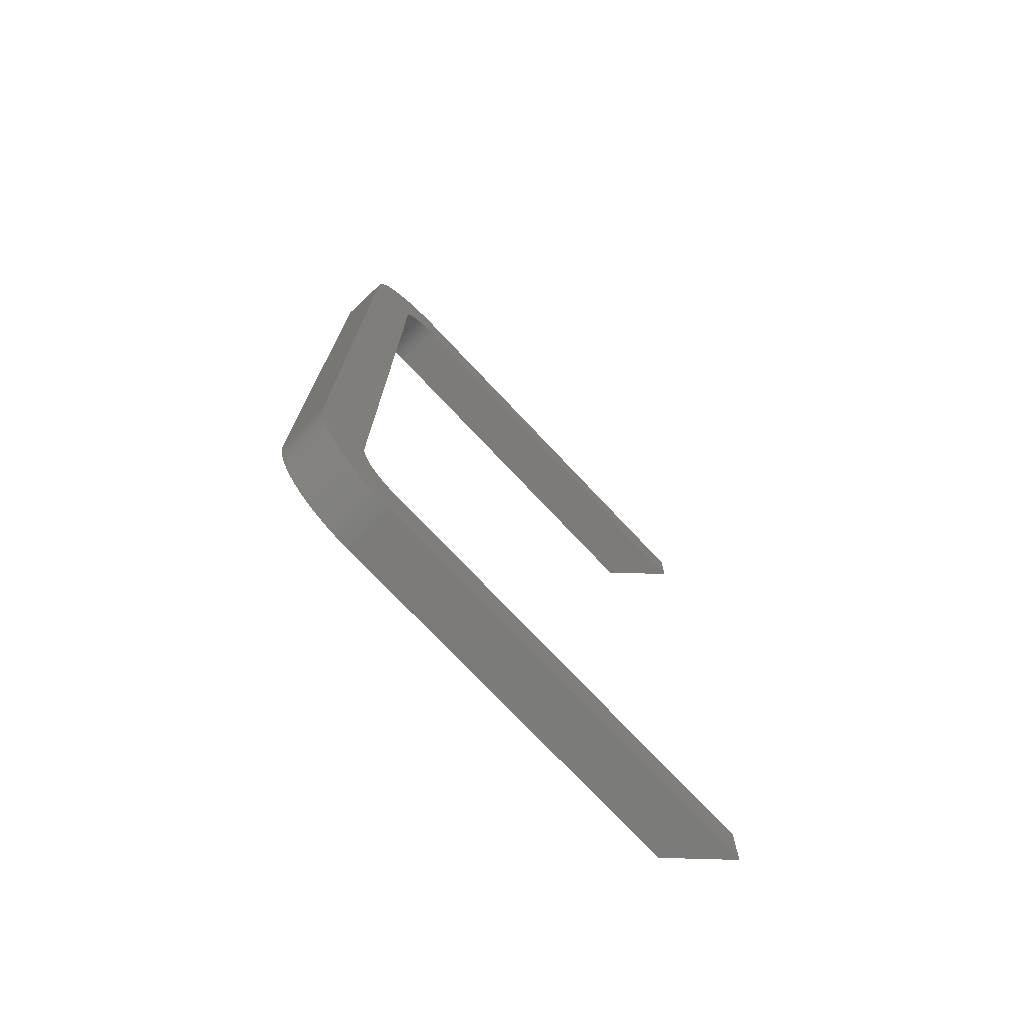
<metadata>
{"format":"step","ext":"stp","renderer":"f3d","projection":"perspective","resolution":1024,"background":"white","views":[{"elev":-74.6,"azim":88.3,"up":"+Z"}]}
</metadata>
<code>
ISO-10303-21;
DATA;
#1=CARTESIAN_POINT('',(0,0,0));
#2=DIRECTION('',(0,0,1));
#3=DIRECTION('',(1,0,0));
#4=AXIS2_PLACEMENT_3D('',#1,#2,#3);
#5=PLANE('',#4);
#6=CARTESIAN_POINT('',(-197,40,0));
#7=DIRECTION('',(0,1,0));
#8=VECTOR('',#7,1);
#9=LINE('',#6,#8);
#10=CARTESIAN_POINT('',(-197,40,0));
#11=VERTEX_POINT('',#10);
#12=CARTESIAN_POINT('',(-197,211,0));
#13=VERTEX_POINT('',#12);
#14=EDGE_CURVE('',#11,#13,#9,.T.);
#15=ORIENTED_EDGE('',*,*,#14,.T.);
#16=CARTESIAN_POINT('',(-157,40,0));
#17=DIRECTION('',(-0,-0,-1));
#18=DIRECTION('',(0,-1,0));
#19=AXIS2_PLACEMENT_3D('',#16,#17,#18);
#20=CIRCLE('',#19,40);
#21=CARTESIAN_POINT('',(-157,0,0));
#22=VERTEX_POINT('',#21);
#23=EDGE_CURVE('',#22,#11,#20,.T.);
#24=ORIENTED_EDGE('',*,*,#23,.T.);
#25=CARTESIAN_POINT('',(157,0,0));
#26=DIRECTION('',(-1,0,0));
#27=VECTOR('',#26,1);
#28=LINE('',#25,#27);
#29=CARTESIAN_POINT('',(157,0,0));
#30=VERTEX_POINT('',#29);
#31=EDGE_CURVE('',#30,#22,#28,.T.);
#32=ORIENTED_EDGE('',*,*,#31,.T.);
#33=CARTESIAN_POINT('',(157,40,0));
#34=DIRECTION('',(0,0,-1));
#35=DIRECTION('',(1,0,0));
#36=AXIS2_PLACEMENT_3D('',#33,#34,#35);
#37=CIRCLE('',#36,40);
#38=CARTESIAN_POINT('',(197,40,0));
#39=VERTEX_POINT('',#38);
#40=EDGE_CURVE('',#39,#30,#37,.T.);
#41=ORIENTED_EDGE('',*,*,#40,.T.);
#42=CARTESIAN_POINT('',(197,211,0));
#43=DIRECTION('',(0,-1,0));
#44=VECTOR('',#43,1);
#45=LINE('',#42,#44);
#46=CARTESIAN_POINT('',(197,211,0));
#47=VERTEX_POINT('',#46);
#48=EDGE_CURVE('',#47,#39,#45,.T.);
#49=ORIENTED_EDGE('',*,*,#48,.T.);
#50=CARTESIAN_POINT('',(197,211,-3.553e-15));
#51=DIRECTION('',(-1,0,0));
#52=VECTOR('',#51,1);
#53=LINE('',#50,#52);
#54=CARTESIAN_POINT('',(175,211,0));
#55=VERTEX_POINT('',#54);
#56=EDGE_CURVE('',#47,#55,#53,.T.);
#57=ORIENTED_EDGE('',*,*,#56,.F.);
#58=CARTESIAN_POINT('',(175,40,0));
#59=DIRECTION('',(0,1,0));
#60=VECTOR('',#59,1);
#61=LINE('',#58,#60);
#62=CARTESIAN_POINT('',(175,40,0));
#63=VERTEX_POINT('',#62);
#64=EDGE_CURVE('',#63,#55,#61,.T.);
#65=ORIENTED_EDGE('',*,*,#64,.T.);
#66=CARTESIAN_POINT('',(157,40,0));
#67=DIRECTION('',(0,0,1));
#68=DIRECTION('',(0,-1,0));
#69=AXIS2_PLACEMENT_3D('',#66,#67,#68);
#70=CIRCLE('',#69,18);
#71=CARTESIAN_POINT('',(157,22,0));
#72=VERTEX_POINT('',#71);
#73=EDGE_CURVE('',#72,#63,#70,.T.);
#74=ORIENTED_EDGE('',*,*,#73,.T.);
#75=CARTESIAN_POINT('',(-157,22,0));
#76=DIRECTION('',(1,0,0));
#77=VECTOR('',#76,1);
#78=LINE('',#75,#77);
#79=CARTESIAN_POINT('',(-157,22,0));
#80=VERTEX_POINT('',#79);
#81=EDGE_CURVE('',#80,#72,#78,.T.);
#82=ORIENTED_EDGE('',*,*,#81,.T.);
#83=CARTESIAN_POINT('',(-157,40,0));
#84=DIRECTION('',(0,0,1));
#85=DIRECTION('',(-1,0,0));
#86=AXIS2_PLACEMENT_3D('',#83,#84,#85);
#87=CIRCLE('',#86,18);
#88=CARTESIAN_POINT('',(-175,40,0));
#89=VERTEX_POINT('',#88);
#90=EDGE_CURVE('',#89,#80,#87,.T.);
#91=ORIENTED_EDGE('',*,*,#90,.T.);
#92=CARTESIAN_POINT('',(-175,211,0));
#93=DIRECTION('',(0,-1,0));
#94=VECTOR('',#93,1);
#95=LINE('',#92,#94);
#96=CARTESIAN_POINT('',(-175,211,-2.665e-15));
#97=VERTEX_POINT('',#96);
#98=EDGE_CURVE('',#97,#89,#95,.T.);
#99=ORIENTED_EDGE('',*,*,#98,.T.);
#100=CARTESIAN_POINT('',(-175,211,-3.553e-15));
#101=DIRECTION('',(-1,0,0));
#102=VECTOR('',#101,1);
#103=LINE('',#100,#102);
#104=EDGE_CURVE('',#97,#13,#103,.T.);
#105=ORIENTED_EDGE('',*,*,#104,.F.);
#106=EDGE_LOOP('',(#105,#99,#91,#82,#74,#65,#57,#49,#41,#32,
#24,#15));
#107=FACE_OUTER_BOUND('',#106,.T.);
#108=ADVANCED_FACE('',(#107),#5,.F.);
#109=CARTESIAN_POINT('',(197,233,22));
#110=DIRECTION('',(0,-0.7071,0.7071));
#111=DIRECTION('',(0,-0.7071,-0.7071));
#112=AXIS2_PLACEMENT_3D('',#109,#110,#111);
#113=PLANE('',#112);
#114=CARTESIAN_POINT('',(-175,233,22));
#115=DIRECTION('',(-1,0,0));
#116=VECTOR('',#115,1);
#117=LINE('',#114,#116);
#118=CARTESIAN_POINT('',(-175,233,22));
#119=VERTEX_POINT('',#118);
#120=CARTESIAN_POINT('',(-197,233,22));
#121=VERTEX_POINT('',#120);
#122=EDGE_CURVE('',#119,#121,#117,.T.);
#123=ORIENTED_EDGE('',*,*,#122,.F.);
#124=CARTESIAN_POINT('',(-197,233,22));
#125=DIRECTION('',(0,-0.7071,-0.7071));
#126=VECTOR('',#125,1);
#127=LINE('',#124,#126);
#128=EDGE_CURVE('',#121,#13,#127,.T.);
#129=ORIENTED_EDGE('',*,*,#128,.F.);
#130=ORIENTED_EDGE('',*,*,#104,.T.);
#131=CARTESIAN_POINT('',(-175,211,2.019e-28));
#132=DIRECTION('',(0,0.7071,0.7071));
#133=VECTOR('',#132,1);
#134=LINE('',#131,#133);
#135=EDGE_CURVE('',#97,#119,#134,.T.);
#136=ORIENTED_EDGE('',*,*,#135,.F.);
#137=EDGE_LOOP('',(#136,#130,#129,#123));
#138=FACE_OUTER_BOUND('',#137,.T.);
#139=ADVANCED_FACE('',(#138),#113,.F.);
#140=CARTESIAN_POINT('',(-175,40,0));
#141=DIRECTION('',(1,0,0));
#142=DIRECTION('',(0,1,0));
#143=AXIS2_PLACEMENT_3D('',#140,#141,#142);
#144=PLANE('',#143);
#145=ORIENTED_EDGE('',*,*,#98,.F.);
#146=CARTESIAN_POINT('',(-175,40,0));
#147=DIRECTION('',(0,0,1));
#148=VECTOR('',#147,1);
#149=LINE('',#146,#148);
#150=CARTESIAN_POINT('',(-175,40,22));
#151=VERTEX_POINT('',#150);
#152=EDGE_CURVE('',#89,#151,#149,.T.);
#153=ORIENTED_EDGE('',*,*,#152,.F.);
#154=CARTESIAN_POINT('',(-175,233,22));
#155=DIRECTION('',(0,-1,0));
#156=VECTOR('',#155,1);
#157=LINE('',#154,#156);
#158=EDGE_CURVE('',#119,#151,#157,.T.);
#159=ORIENTED_EDGE('',*,*,#158,.T.);
#160=ORIENTED_EDGE('',*,*,#135,.T.);
#161=EDGE_LOOP('',(#160,#159,#153,#145));
#162=FACE_OUTER_BOUND('',#161,.T.);
#163=ADVANCED_FACE('',(#162),#144,.T.);
#164=CARTESIAN_POINT('',(-157,40,0));
#165=DIRECTION('',(0,0,1));
#166=DIRECTION('',(1,0,0));
#167=AXIS2_PLACEMENT_3D('',#164,#165,#166);
#168=CYLINDRICAL_SURFACE('',#167,18);
#169=CARTESIAN_POINT('',(-157,22,22));
#170=DIRECTION('',(0,0,-1));
#171=VECTOR('',#170,1);
#172=LINE('',#169,#171);
#173=CARTESIAN_POINT('',(-157,22,22));
#174=VERTEX_POINT('',#173);
#175=EDGE_CURVE('',#174,#80,#172,.T.);
#176=ORIENTED_EDGE('',*,*,#175,.T.);
#177=CARTESIAN_POINT('',(-157,40,22));
#178=DIRECTION('',(-0,-0,-1));
#179=DIRECTION('',(0,-1,0));
#180=AXIS2_PLACEMENT_3D('',#177,#178,#179);
#181=CIRCLE('',#180,18);
#182=EDGE_CURVE('',#174,#151,#181,.T.);
#183=ORIENTED_EDGE('',*,*,#182,.F.);
#184=ORIENTED_EDGE('',*,*,#152,.T.);
#185=ORIENTED_EDGE('',*,*,#90,.F.);
#186=EDGE_LOOP('',(#185,#184,#183,#176));
#187=FACE_OUTER_BOUND('',#186,.T.);
#188=ADVANCED_FACE('',(#187),#168,.F.);
#189=CARTESIAN_POINT('',(157,22,0));
#190=DIRECTION('',(0,1,0));
#191=DIRECTION('',(-1,0,0));
#192=AXIS2_PLACEMENT_3D('',#189,#190,#191);
#193=PLANE('',#192);
#194=CARTESIAN_POINT('',(157,22,0));
#195=DIRECTION('',(0,0,1));
#196=VECTOR('',#195,1);
#197=LINE('',#194,#196);
#198=CARTESIAN_POINT('',(157,22,22));
#199=VERTEX_POINT('',#198);
#200=EDGE_CURVE('',#72,#199,#197,.T.);
#201=ORIENTED_EDGE('',*,*,#200,.F.);
#202=CARTESIAN_POINT('',(-157,22,22));
#203=DIRECTION('',(1,0,0));
#204=VECTOR('',#203,1);
#205=LINE('',#202,#204);
#206=EDGE_CURVE('',#174,#199,#205,.T.);
#207=ORIENTED_EDGE('',*,*,#206,.T.);
#208=ORIENTED_EDGE('',*,*,#175,.F.);
#209=ORIENTED_EDGE('',*,*,#81,.F.);
#210=EDGE_LOOP('',(#209,#208,#207,#201));
#211=FACE_OUTER_BOUND('',#210,.T.);
#212=ADVANCED_FACE('',(#211),#193,.T.);
#213=CARTESIAN_POINT('',(157,40,0));
#214=DIRECTION('',(0,0,1));
#215=DIRECTION('',(1,0,0));
#216=AXIS2_PLACEMENT_3D('',#213,#214,#215);
#217=CYLINDRICAL_SURFACE('',#216,18);
#218=CARTESIAN_POINT('',(175,40,22));
#219=DIRECTION('',(0,0,-1));
#220=VECTOR('',#219,1);
#221=LINE('',#218,#220);
#222=CARTESIAN_POINT('',(175,40,22));
#223=VERTEX_POINT('',#222);
#224=EDGE_CURVE('',#223,#63,#221,.T.);
#225=ORIENTED_EDGE('',*,*,#224,.T.);
#226=CARTESIAN_POINT('',(157,40,22));
#227=DIRECTION('',(0,0,-1));
#228=DIRECTION('',(1,4.263e-14,0));
#229=AXIS2_PLACEMENT_3D('',#226,#227,#228);
#230=CIRCLE('',#229,18);
#231=EDGE_CURVE('',#223,#199,#230,.T.);
#232=ORIENTED_EDGE('',*,*,#231,.F.);
#233=ORIENTED_EDGE('',*,*,#200,.T.);
#234=ORIENTED_EDGE('',*,*,#73,.F.);
#235=EDGE_LOOP('',(#234,#233,#232,#225));
#236=FACE_OUTER_BOUND('',#235,.T.);
#237=ADVANCED_FACE('',(#236),#217,.F.);
#238=CARTESIAN_POINT('',(175,233,0));
#239=DIRECTION('',(-1,0,0));
#240=DIRECTION('',(0,-1,0));
#241=AXIS2_PLACEMENT_3D('',#238,#239,#240);
#242=PLANE('',#241);
#243=CARTESIAN_POINT('',(175,40,22));
#244=DIRECTION('',(0,1,0));
#245=VECTOR('',#244,1);
#246=LINE('',#243,#245);
#247=CARTESIAN_POINT('',(175,233,22));
#248=VERTEX_POINT('',#247);
#249=EDGE_CURVE('',#223,#248,#246,.T.);
#250=ORIENTED_EDGE('',*,*,#249,.T.);
#251=ORIENTED_EDGE('',*,*,#224,.F.);
#252=ORIENTED_EDGE('',*,*,#64,.F.);
#253=CARTESIAN_POINT('',(175,233,22));
#254=DIRECTION('',(0,-0.7071,-0.7071));
#255=VECTOR('',#254,1);
#256=LINE('',#253,#255);
#257=EDGE_CURVE('',#248,#55,#256,.T.);
#258=ORIENTED_EDGE('',*,*,#257,.T.);
#259=EDGE_LOOP('',(#258,#252,#251,#250));
#260=FACE_OUTER_BOUND('',#259,.T.);
#261=ADVANCED_FACE('',(#260),#242,.T.);
#262=CARTESIAN_POINT('',(197,233,22));
#263=DIRECTION('',(0,-0.7071,0.7071));
#264=DIRECTION('',(0,-0.7071,-0.7071));
#265=AXIS2_PLACEMENT_3D('',#262,#263,#264);
#266=PLANE('',#265);
#267=ORIENTED_EDGE('',*,*,#56,.T.);
#268=CARTESIAN_POINT('',(197,211,2.019e-28));
#269=DIRECTION('',(0,0.7071,0.7071));
#270=VECTOR('',#269,1);
#271=LINE('',#268,#270);
#272=CARTESIAN_POINT('',(197,233,22));
#273=VERTEX_POINT('',#272);
#274=EDGE_CURVE('',#47,#273,#271,.T.);
#275=ORIENTED_EDGE('',*,*,#274,.F.);
#276=CARTESIAN_POINT('',(197,233,22));
#277=DIRECTION('',(-1,0,0));
#278=VECTOR('',#277,1);
#279=LINE('',#276,#278);
#280=EDGE_CURVE('',#273,#248,#279,.T.);
#281=ORIENTED_EDGE('',*,*,#280,.F.);
#282=ORIENTED_EDGE('',*,*,#257,.F.);
#283=EDGE_LOOP('',(#282,#281,#275,#267));
#284=FACE_OUTER_BOUND('',#283,.T.);
#285=ADVANCED_FACE('',(#284),#266,.F.);
#286=CARTESIAN_POINT('',(197,40,0));
#287=DIRECTION('',(1,0,0));
#288=DIRECTION('',(0,1,0));
#289=AXIS2_PLACEMENT_3D('',#286,#287,#288);
#290=PLANE('',#289);
#291=ORIENTED_EDGE('',*,*,#48,.F.);
#292=CARTESIAN_POINT('',(197,40,0));
#293=DIRECTION('',(0,0,1));
#294=VECTOR('',#293,1);
#295=LINE('',#292,#294);
#296=CARTESIAN_POINT('',(197,40,22));
#297=VERTEX_POINT('',#296);
#298=EDGE_CURVE('',#39,#297,#295,.T.);
#299=ORIENTED_EDGE('',*,*,#298,.F.);
#300=CARTESIAN_POINT('',(197,233,22));
#301=DIRECTION('',(0,-1,0));
#302=VECTOR('',#301,1);
#303=LINE('',#300,#302);
#304=EDGE_CURVE('',#273,#297,#303,.T.);
#305=ORIENTED_EDGE('',*,*,#304,.T.);
#306=ORIENTED_EDGE('',*,*,#274,.T.);
#307=EDGE_LOOP('',(#306,#305,#299,#291));
#308=FACE_OUTER_BOUND('',#307,.T.);
#309=ADVANCED_FACE('',(#308),#290,.T.);
#310=CARTESIAN_POINT('',(157,40,0));
#311=DIRECTION('',(0,0,1));
#312=DIRECTION('',(1,0,0));
#313=AXIS2_PLACEMENT_3D('',#310,#311,#312);
#314=CYLINDRICAL_SURFACE('',#313,40);
#315=CARTESIAN_POINT('',(157,0,22));
#316=DIRECTION('',(0,0,-1));
#317=VECTOR('',#316,1);
#318=LINE('',#315,#317);
#319=CARTESIAN_POINT('',(157,0,22));
#320=VERTEX_POINT('',#319);
#321=EDGE_CURVE('',#320,#30,#318,.T.);
#322=ORIENTED_EDGE('',*,*,#321,.T.);
#323=CARTESIAN_POINT('',(157,40,22));
#324=DIRECTION('',(0,0,1));
#325=DIRECTION('',(0,-1,0));
#326=AXIS2_PLACEMENT_3D('',#323,#324,#325);
#327=CIRCLE('',#326,40);
#328=EDGE_CURVE('',#320,#297,#327,.T.);
#329=ORIENTED_EDGE('',*,*,#328,.F.);
#330=ORIENTED_EDGE('',*,*,#298,.T.);
#331=ORIENTED_EDGE('',*,*,#40,.F.);
#332=EDGE_LOOP('',(#331,#330,#329,#322));
#333=FACE_OUTER_BOUND('',#332,.T.);
#334=ADVANCED_FACE('',(#333),#314,.T.);
#335=CARTESIAN_POINT('',(-157,0,0));
#336=DIRECTION('',(0,-1,0));
#337=DIRECTION('',(1,0,0));
#338=AXIS2_PLACEMENT_3D('',#335,#336,#337);
#339=PLANE('',#338);
#340=CARTESIAN_POINT('',(-157,0,0));
#341=DIRECTION('',(0,0,1));
#342=VECTOR('',#341,1);
#343=LINE('',#340,#342);
#344=CARTESIAN_POINT('',(-157,0,22));
#345=VERTEX_POINT('',#344);
#346=EDGE_CURVE('',#22,#345,#343,.T.);
#347=ORIENTED_EDGE('',*,*,#346,.F.);
#348=CARTESIAN_POINT('',(157,0,22));
#349=DIRECTION('',(-1,0,0));
#350=VECTOR('',#349,1);
#351=LINE('',#348,#350);
#352=EDGE_CURVE('',#320,#345,#351,.T.);
#353=ORIENTED_EDGE('',*,*,#352,.T.);
#354=ORIENTED_EDGE('',*,*,#321,.F.);
#355=ORIENTED_EDGE('',*,*,#31,.F.);
#356=EDGE_LOOP('',(#355,#354,#353,#347));
#357=FACE_OUTER_BOUND('',#356,.T.);
#358=ADVANCED_FACE('',(#357),#339,.T.);
#359=CARTESIAN_POINT('',(-157,40,0));
#360=DIRECTION('',(0,0,1));
#361=DIRECTION('',(1,0,0));
#362=AXIS2_PLACEMENT_3D('',#359,#360,#361);
#363=CYLINDRICAL_SURFACE('',#362,40);
#364=CARTESIAN_POINT('',(-197,40,22));
#365=DIRECTION('',(0,0,-1));
#366=VECTOR('',#365,1);
#367=LINE('',#364,#366);
#368=CARTESIAN_POINT('',(-197,40,22));
#369=VERTEX_POINT('',#368);
#370=EDGE_CURVE('',#369,#11,#367,.T.);
#371=ORIENTED_EDGE('',*,*,#370,.T.);
#372=CARTESIAN_POINT('',(-157,40,22));
#373=DIRECTION('',(0,0,1));
#374=DIRECTION('',(-1,0,0));
#375=AXIS2_PLACEMENT_3D('',#372,#373,#374);
#376=CIRCLE('',#375,40);
#377=EDGE_CURVE('',#369,#345,#376,.T.);
#378=ORIENTED_EDGE('',*,*,#377,.F.);
#379=ORIENTED_EDGE('',*,*,#346,.T.);
#380=ORIENTED_EDGE('',*,*,#23,.F.);
#381=EDGE_LOOP('',(#380,#379,#378,#371));
#382=FACE_OUTER_BOUND('',#381,.T.);
#383=ADVANCED_FACE('',(#382),#363,.T.);
#384=CARTESIAN_POINT('',(-197,233,0));
#385=DIRECTION('',(-1,0,0));
#386=DIRECTION('',(0,-1,0));
#387=AXIS2_PLACEMENT_3D('',#384,#385,#386);
#388=PLANE('',#387);
#389=CARTESIAN_POINT('',(-197,40,22));
#390=DIRECTION('',(0,1,0));
#391=VECTOR('',#390,1);
#392=LINE('',#389,#391);
#393=EDGE_CURVE('',#369,#121,#392,.T.);
#394=ORIENTED_EDGE('',*,*,#393,.T.);
#395=ORIENTED_EDGE('',*,*,#370,.F.);
#396=ORIENTED_EDGE('',*,*,#14,.F.);
#397=ORIENTED_EDGE('',*,*,#128,.T.);
#398=EDGE_LOOP('',(#397,#396,#395,#394));
#399=FACE_OUTER_BOUND('',#398,.T.);
#400=ADVANCED_FACE('',(#399),#388,.T.);
#401=CARTESIAN_POINT('',(0,0,22));
#402=DIRECTION('',(0,0,1));
#403=DIRECTION('',(1,0,0));
#404=AXIS2_PLACEMENT_3D('',#401,#402,#403);
#405=PLANE('',#404);
#406=ORIENTED_EDGE('',*,*,#158,.F.);
#407=ORIENTED_EDGE('',*,*,#182,.T.);
#408=ORIENTED_EDGE('',*,*,#206,.F.);
#409=ORIENTED_EDGE('',*,*,#231,.T.);
#410=ORIENTED_EDGE('',*,*,#249,.F.);
#411=ORIENTED_EDGE('',*,*,#280,.T.);
#412=ORIENTED_EDGE('',*,*,#304,.F.);
#413=ORIENTED_EDGE('',*,*,#328,.T.);
#414=ORIENTED_EDGE('',*,*,#352,.F.);
#415=ORIENTED_EDGE('',*,*,#377,.T.);
#416=ORIENTED_EDGE('',*,*,#393,.F.);
#417=ORIENTED_EDGE('',*,*,#122,.T.);
#418=EDGE_LOOP('',(#417,#416,#415,#414,#413,#412,#411,#410,
#409,#408,#407,#406));
#419=FACE_OUTER_BOUND('',#418,.T.);
#420=ADVANCED_FACE('',(#419),#405,.T.);
#421=CLOSED_SHELL('',(#108,#139,#163,#188,#212,#237,#261,#285,
#309,#334,#358,#383,#400,#420));
#422=MANIFOLD_SOLID_BREP('',#421);
#423=CARTESIAN_POINT('',(0,0,0));
#424=DIRECTION('',(0,0,1));
#425=DIRECTION('',(1,0,0));
#426=AXIS2_PLACEMENT_3D('',#423,#424,#425);
#427=APPLICATION_CONTEXT(' ');
#428=APPLICATION_PROTOCOL_DEFINITION(' ','automotive_design',1998,#427
);
#429=PRODUCT_CONTEXT('',#427,'mechanical');
#430=PRODUCT_DEFINITION_CONTEXT('part definition',#427,'design');
#431=PRODUCT('5093039_8PRT','5093039_8PRT','',(#429));
#432=PRODUCT_RELATED_PRODUCT_CATEGORY('part',' ',(#431));
#433=PRODUCT_DEFINITION_FORMATION_WITH_SPECIFIED_SOURCE('','',#431,
.BOUGHT.);
#434=PRODUCT_DEFINITION('',' ',#433,#430);
#435=PRODUCT_DEFINITION_SHAPE('','',#434);
#436=DIMENSIONAL_EXPONENTS(1,0,0,0,0,0,0);
#437=DIMENSIONAL_EXPONENTS(0,0,0,0,0,0,0);
#438=DIMENSIONAL_EXPONENTS(0,0,0,0,0,0,0);
#439=(LENGTH_UNIT() NAMED_UNIT(*) SI_UNIT(.MILLI.,.METRE.));
#440=(NAMED_UNIT(*) PLANE_ANGLE_UNIT() SI_UNIT($,.RADIAN.));
#441=(NAMED_UNIT(*) SI_UNIT($,.STERADIAN.) SOLID_ANGLE_UNIT());
#442=(GEOMETRIC_REPRESENTATION_CONTEXT(3) 
GLOBAL_UNCERTAINTY_ASSIGNED_CONTEXT((#443)) 
GLOBAL_UNIT_ASSIGNED_CONTEXT((#439,#440,#441)) REPRESENTATION_CONTEXT
('',''));
#443=UNCERTAINTY_MEASURE_WITH_UNIT(LENGTH_MEASURE(0.046),#439,
'distance_accuracy_value','maximum gap value');
#444=ADVANCED_BREP_SHAPE_REPRESENTATION('',(#426,#422),#442);
#445=SHAPE_DEFINITION_REPRESENTATION(#435,#444);
#446=COLOUR_RGB('',0.6,0.6,
0.6);
#447=FILL_AREA_STYLE_COLOUR('',#446);
#448=FILL_AREA_STYLE('',(#447));
#449=SURFACE_STYLE_FILL_AREA(#448);
#450=SURFACE_SIDE_STYLE('',(#449));
#451=SURFACE_STYLE_USAGE(.BOTH.,#450);
#452=PRESENTATION_STYLE_ASSIGNMENT((#451));
#453=STYLED_ITEM('',(#452),#422);
#454=DRAUGHTING_MODEL('',(#453),#442);
#455=CARTESIAN_POINT('',(-1014,2670,
-4.263e-13));
#456=DIRECTION('',(0.7071,0.7071,0));
#457=DIRECTION('',(0,0,-1));
#458=AXIS2_PLACEMENT_3D('',#455,#456,#457);
#459=ITEM_DEFINED_TRANSFORMATION('5093039_8PRT0.2','',#426,#458);
#460=APPLICATION_CONTEXT(' ');
#461=APPLICATION_PROTOCOL_DEFINITION(' ','automotive_design',1998,#460
);
#462=PRODUCT_CONTEXT('',#460,'mechanical');
#463=PRODUCT_DEFINITION_CONTEXT('part definition',#460,'design');
#464=PRODUCT('5093039_8PRT0.2','5093039_8PRT0.2','',(#462));
#465=PRODUCT_RELATED_PRODUCT_CATEGORY('part',' ',(#464));
#466=PRODUCT_DEFINITION_FORMATION_WITH_SPECIFIED_SOURCE('','',#464,
.BOUGHT.);
#467=PRODUCT_DEFINITION('',' ',#466,#463);
#468=PRODUCT_DEFINITION_SHAPE('','',#467);
#469=DIMENSIONAL_EXPONENTS(1,0,0,0,0,0,0);
#470=DIMENSIONAL_EXPONENTS(0,0,0,0,0,0,0);
#471=DIMENSIONAL_EXPONENTS(0,0,0,0,0,0,0);
#472=(LENGTH_UNIT() NAMED_UNIT(*) SI_UNIT(.MILLI.,.METRE.));
#473=(NAMED_UNIT(*) PLANE_ANGLE_UNIT() SI_UNIT($,.RADIAN.));
#474=(NAMED_UNIT(*) SI_UNIT($,.STERADIAN.) SOLID_ANGLE_UNIT());
#475=(GEOMETRIC_REPRESENTATION_CONTEXT(3) 
GLOBAL_UNCERTAINTY_ASSIGNED_CONTEXT((#476)) 
GLOBAL_UNIT_ASSIGNED_CONTEXT((#472,#473,#474)) REPRESENTATION_CONTEXT
('',''));
#476=UNCERTAINTY_MEASURE_WITH_UNIT(LENGTH_MEASURE(0.046),#472,
'distance_accuracy_value','maximum gap value');
#477=SHAPE_REPRESENTATION('',(#426,#458),#475);
#478=SHAPE_DEFINITION_REPRESENTATION(#468,#477);
#479=(REPRESENTATION_RELATIONSHIP('','',#444,#477) 
REPRESENTATION_RELATIONSHIP_WITH_TRANSFORMATION(#459) 
SHAPE_REPRESENTATION_RELATIONSHIP());
#480=NEXT_ASSEMBLY_USAGE_OCCURRENCE('1','','5093039_8PRT0.2',#467,
#434,'');
#481=PRODUCT_DEFINITION_SHAPE('','',#480);
#482=CONTEXT_DEPENDENT_SHAPE_REPRESENTATION(#479,#481);
ENDSEC;
END-ISO-10303-21;

</code>
